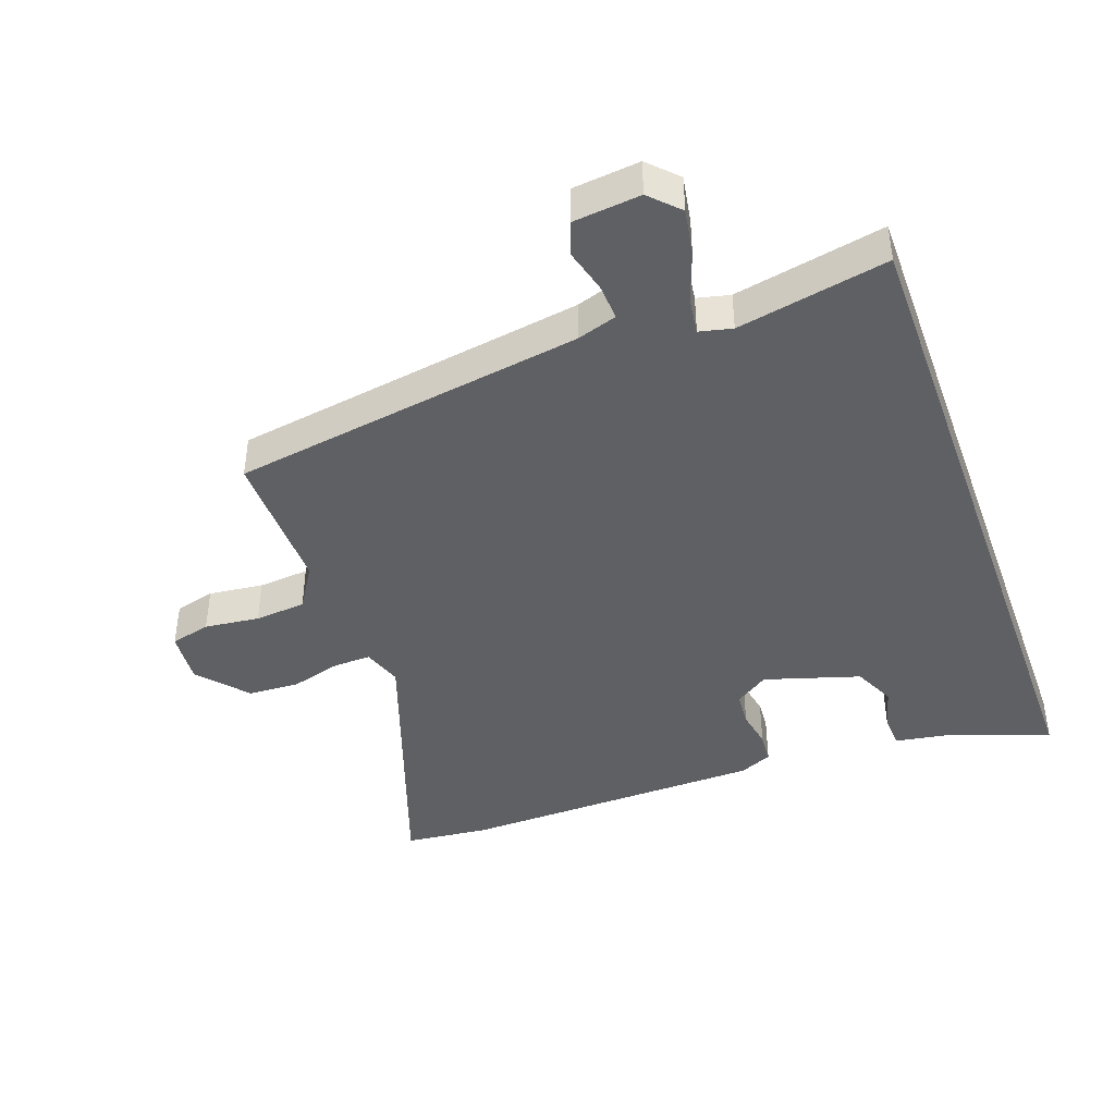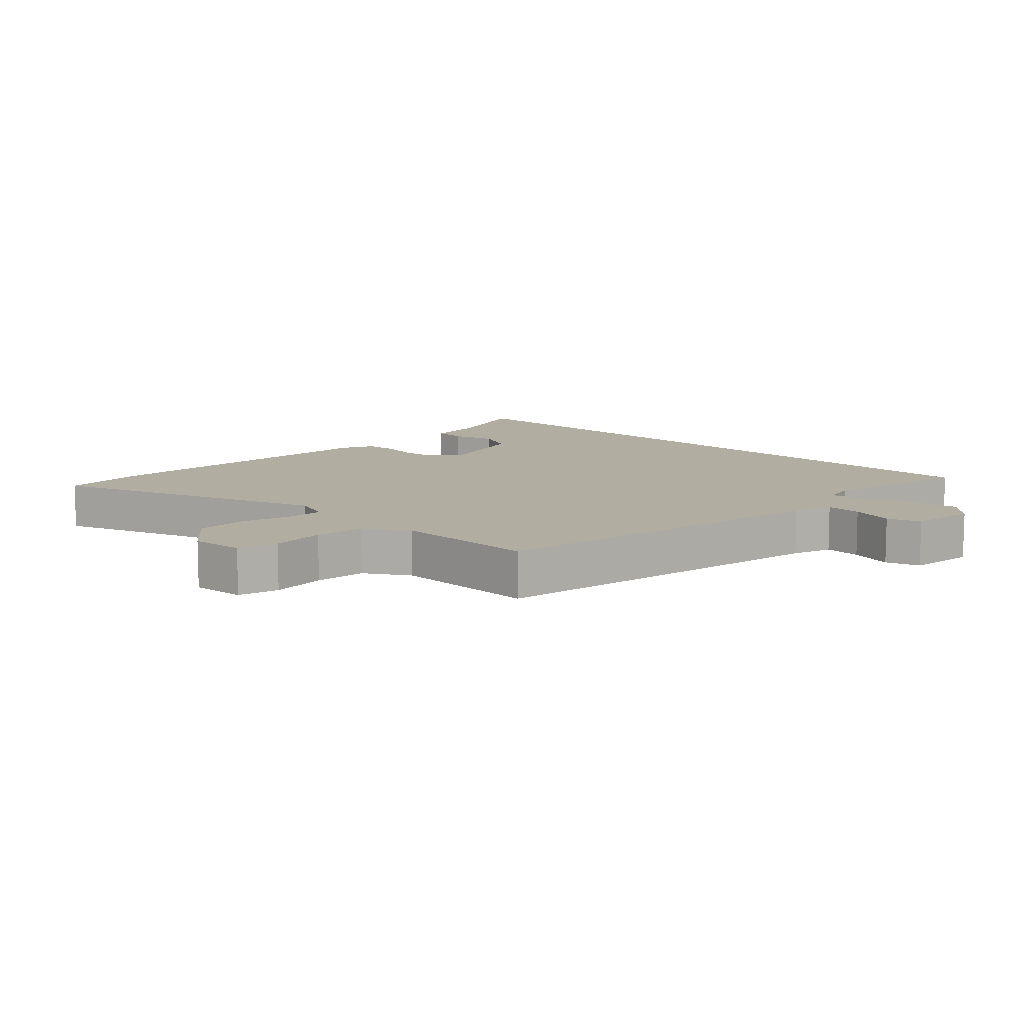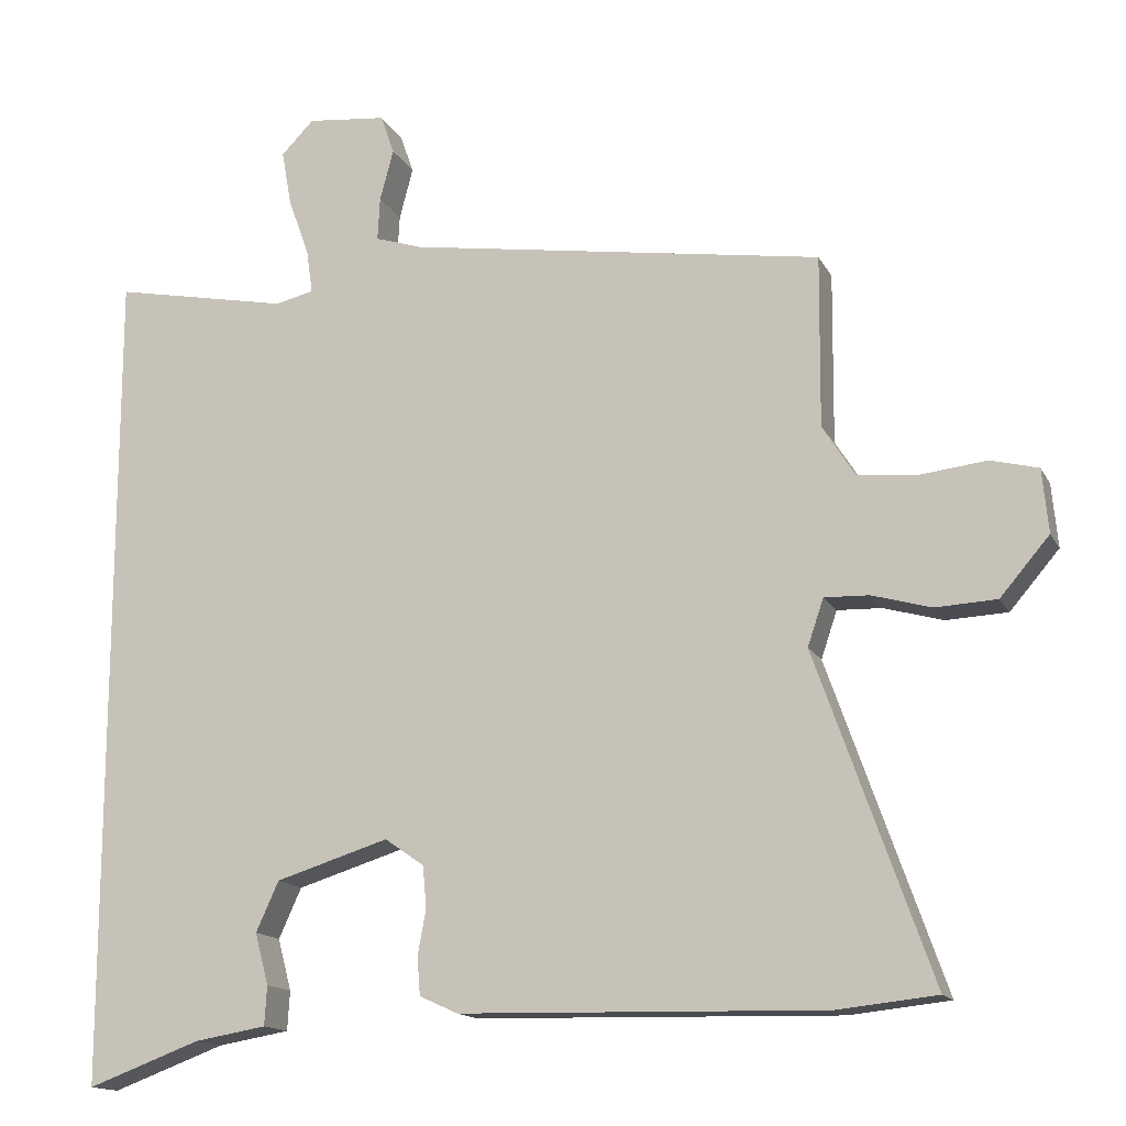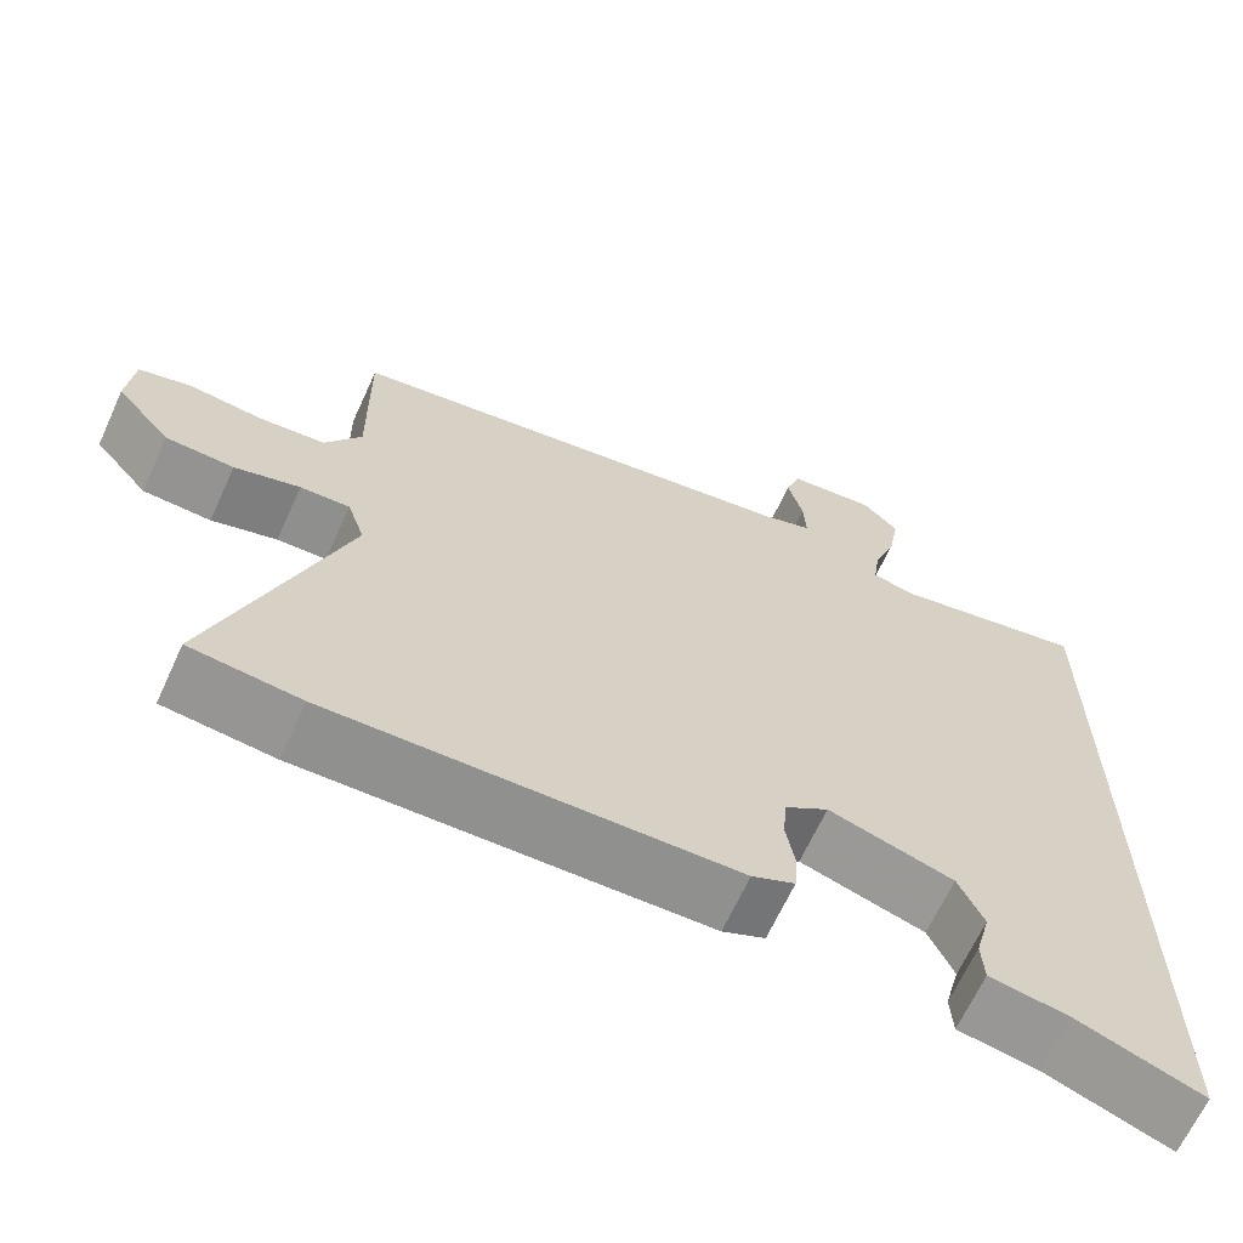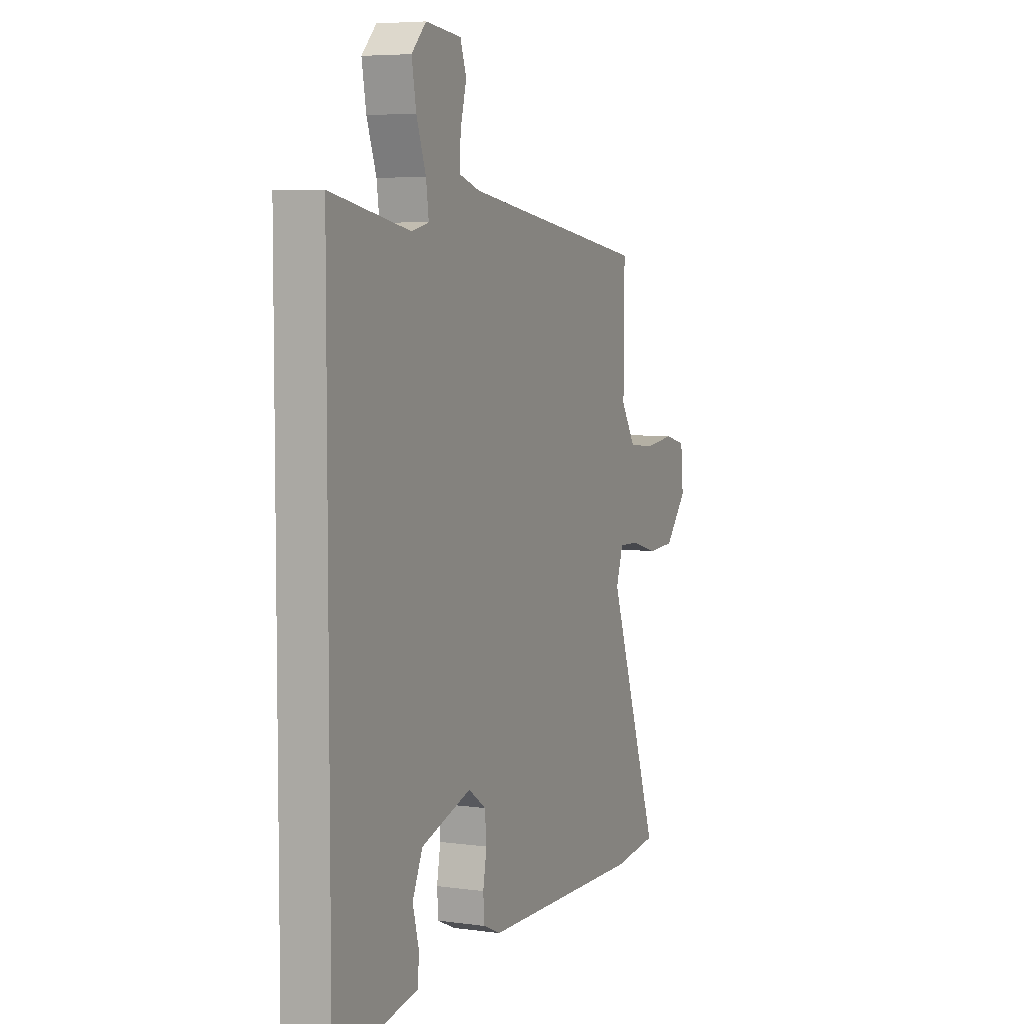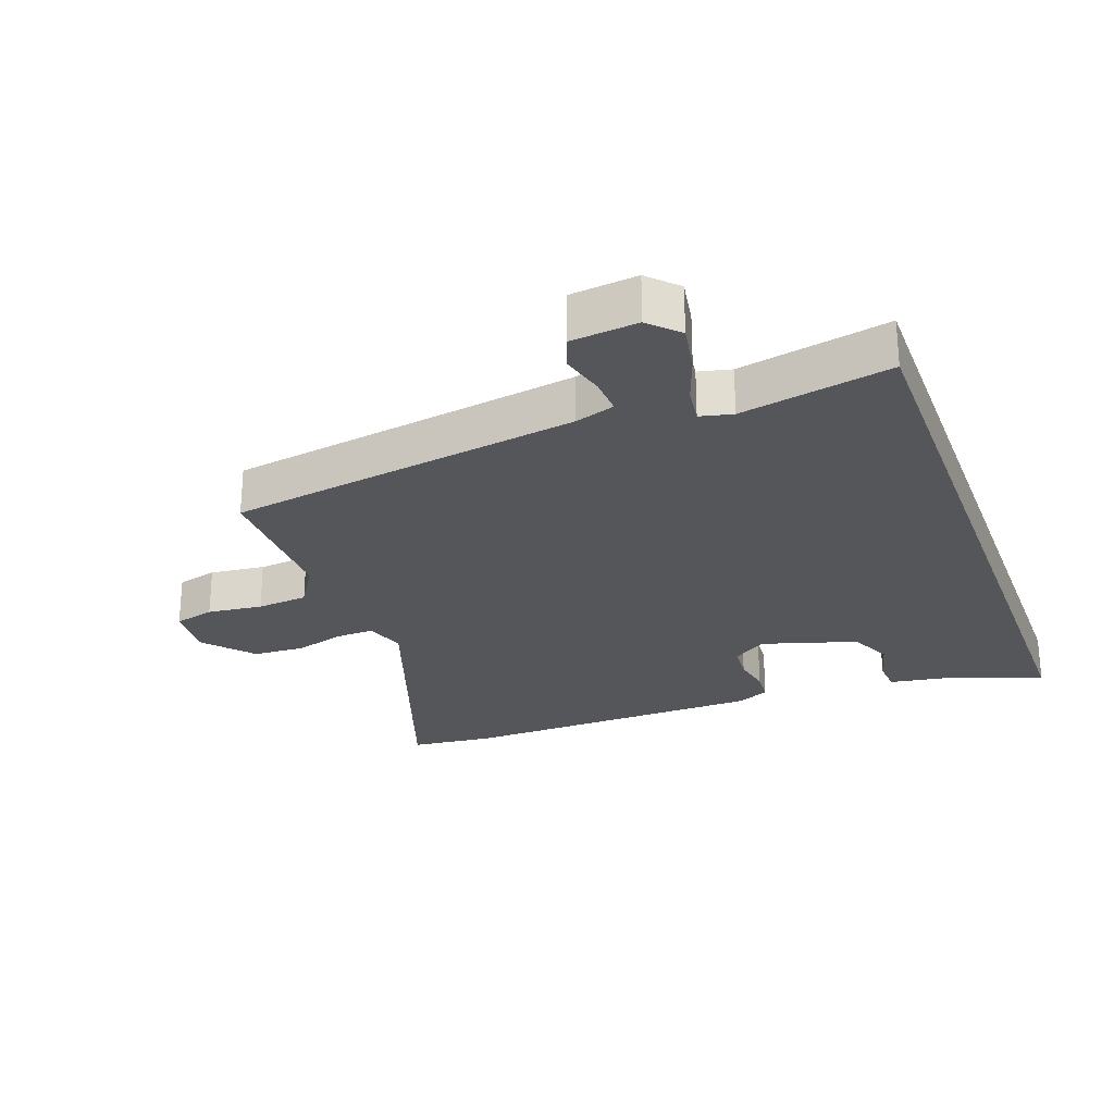
<metadata>
{"format":"obj","ext":"obj","renderer":"f3d","projection":"perspective","resolution":1024,"background":"white","views":[{"elev":-42.3,"azim":19.9,"up":"+Y"},{"elev":10.3,"azim":-45.4,"up":"+Y"},{"elev":-14.8,"azim":-160.8,"up":"+Z"},{"elev":-65.9,"azim":-24.6,"up":"+Z"},{"elev":5.8,"azim":113.2,"up":"+Z"},{"elev":-26.1,"azim":20.3,"up":"+Y"}]}
</metadata>
<code>
v -0.489 0.07 -0.501
v -0.62 0.07 -0.487
v -0.468 0.07 -0.057
v -0.489 0.07 0.005
v -0.548 0.07 0.003
v -0.626 0.07 -0.019
v -0.707 0.07 -0.015
v -0.772 0.07 0.061
v -0.764 0.07 0.145
v -0.701 0.07 0.161
v -0.615 0.07 0.151
v -0.535 0.07 0.158
v -0.492 0.07 0.226
v -0.494 0.07 0.453
v 0.057 0.07 0.538
v 0.119 0.07 0.558
v 0.116 0.07 0.615
v 0.098 0.07 0.683
v 0.116 0.07 0.735
v 0.221 0.07 0.746
v 0.264 0.07 0.702
v 0.251 0.07 0.629
v 0.223 0.07 0.551
v 0.215 0.07 0.494
v 0.266 0.07 0.482
v 0.5 0.07 0.528
v 0.5 0.07 -0.569
v 0.351 0.07 -0.514
v 0.256 0.07 -0.498
v 0.253 0.07 -0.446
v 0.271 0.07 -0.378
v 0.241 0.07 -0.312
v 0.092 0.07 -0.266
v 0.04 0.07 -0.302
v 0.035 0.07 -0.357
v 0.046 0.07 -0.417
v 0.042 0.07 -0.467
v -0.009 0.07 -0.49
v -0.489 0 -0.501
v -0.62 0 -0.487
v -0.468 0 -0.057
v -0.489 0 0.005
v -0.548 0 0.003
v -0.626 0 -0.019
v -0.707 0 -0.015
v -0.772 0 0.061
v -0.764 0 0.145
v -0.701 0 0.161
v -0.615 0 0.151
v -0.535 0 0.158
v -0.492 0 0.226
v -0.494 0 0.453
v 0.057 0 0.538
v 0.119 0 0.558
v 0.116 0 0.615
v 0.098 0 0.683
v 0.116 0 0.735
v 0.221 0 0.746
v 0.264 0 0.702
v 0.251 0 0.629
v 0.223 0 0.551
v 0.215 0 0.494
v 0.266 0 0.482
v 0.5 0 0.528
v 0.5 0 -0.569
v 0.351 0 -0.514
v 0.256 0 -0.498
v 0.253 0 -0.446
v 0.271 0 -0.378
v 0.241 0 -0.312
v 0.092 0 -0.266
v 0.04 0 -0.302
v 0.035 0 -0.357
v 0.046 0 -0.417
v 0.042 0 -0.467
v -0.009 0 -0.49
f 35 36 37 38
f 34 35 38 1
f 33 34 1 2
f 28 29 30 31
f 28 31 32
f 25 26 27 28
f 24 25 28 32
f 20 21 22 23
f 20 23 24
f 17 18 19 20
f 16 17 20 24
f 15 16 24 32
f 13 14 15 32
f 8 9 10 11
f 8 11 12
f 5 6 7 8
f 4 5 8 12
f 3 4 12 13
f 33 2 3
f 3 13 32 33
f 76 75 74 73
f 39 76 73 72
f 40 39 72 71
f 69 68 67 66
f 70 69 66
f 66 65 64 63
f 70 66 63 62
f 61 60 59 58
f 62 61 58
f 58 57 56 55
f 62 58 55 54
f 70 62 54 53
f 70 53 52 51
f 49 48 47 46
f 50 49 46
f 46 45 44 43
f 50 46 43 42
f 51 50 42 41
f 41 40 71
f 71 70 51 41
f 1 39 40 2
f 2 40 41 3
f 3 41 42 4
f 4 42 43 5
f 5 43 44 6
f 6 44 45 7
f 7 45 46 8
f 8 46 47 9
f 9 47 48 10
f 10 48 49 11
f 11 49 50 12
f 12 50 51 13
f 13 51 52 14
f 14 52 53 15
f 15 53 54 16
f 16 54 55 17
f 17 55 56 18
f 18 56 57 19
f 19 57 58 20
f 20 58 59 21
f 21 59 60 22
f 22 60 61 23
f 23 61 62 24
f 24 62 63 25
f 25 63 64 26
f 26 64 65 27
f 27 65 66 28
f 28 66 67 29
f 29 67 68 30
f 30 68 69 31
f 31 69 70 32
f 32 70 71 33
f 33 71 72 34
f 34 72 73 35
f 35 73 74 36
f 36 74 75 37
f 37 75 76 38
f 38 76 39 1

</code>
